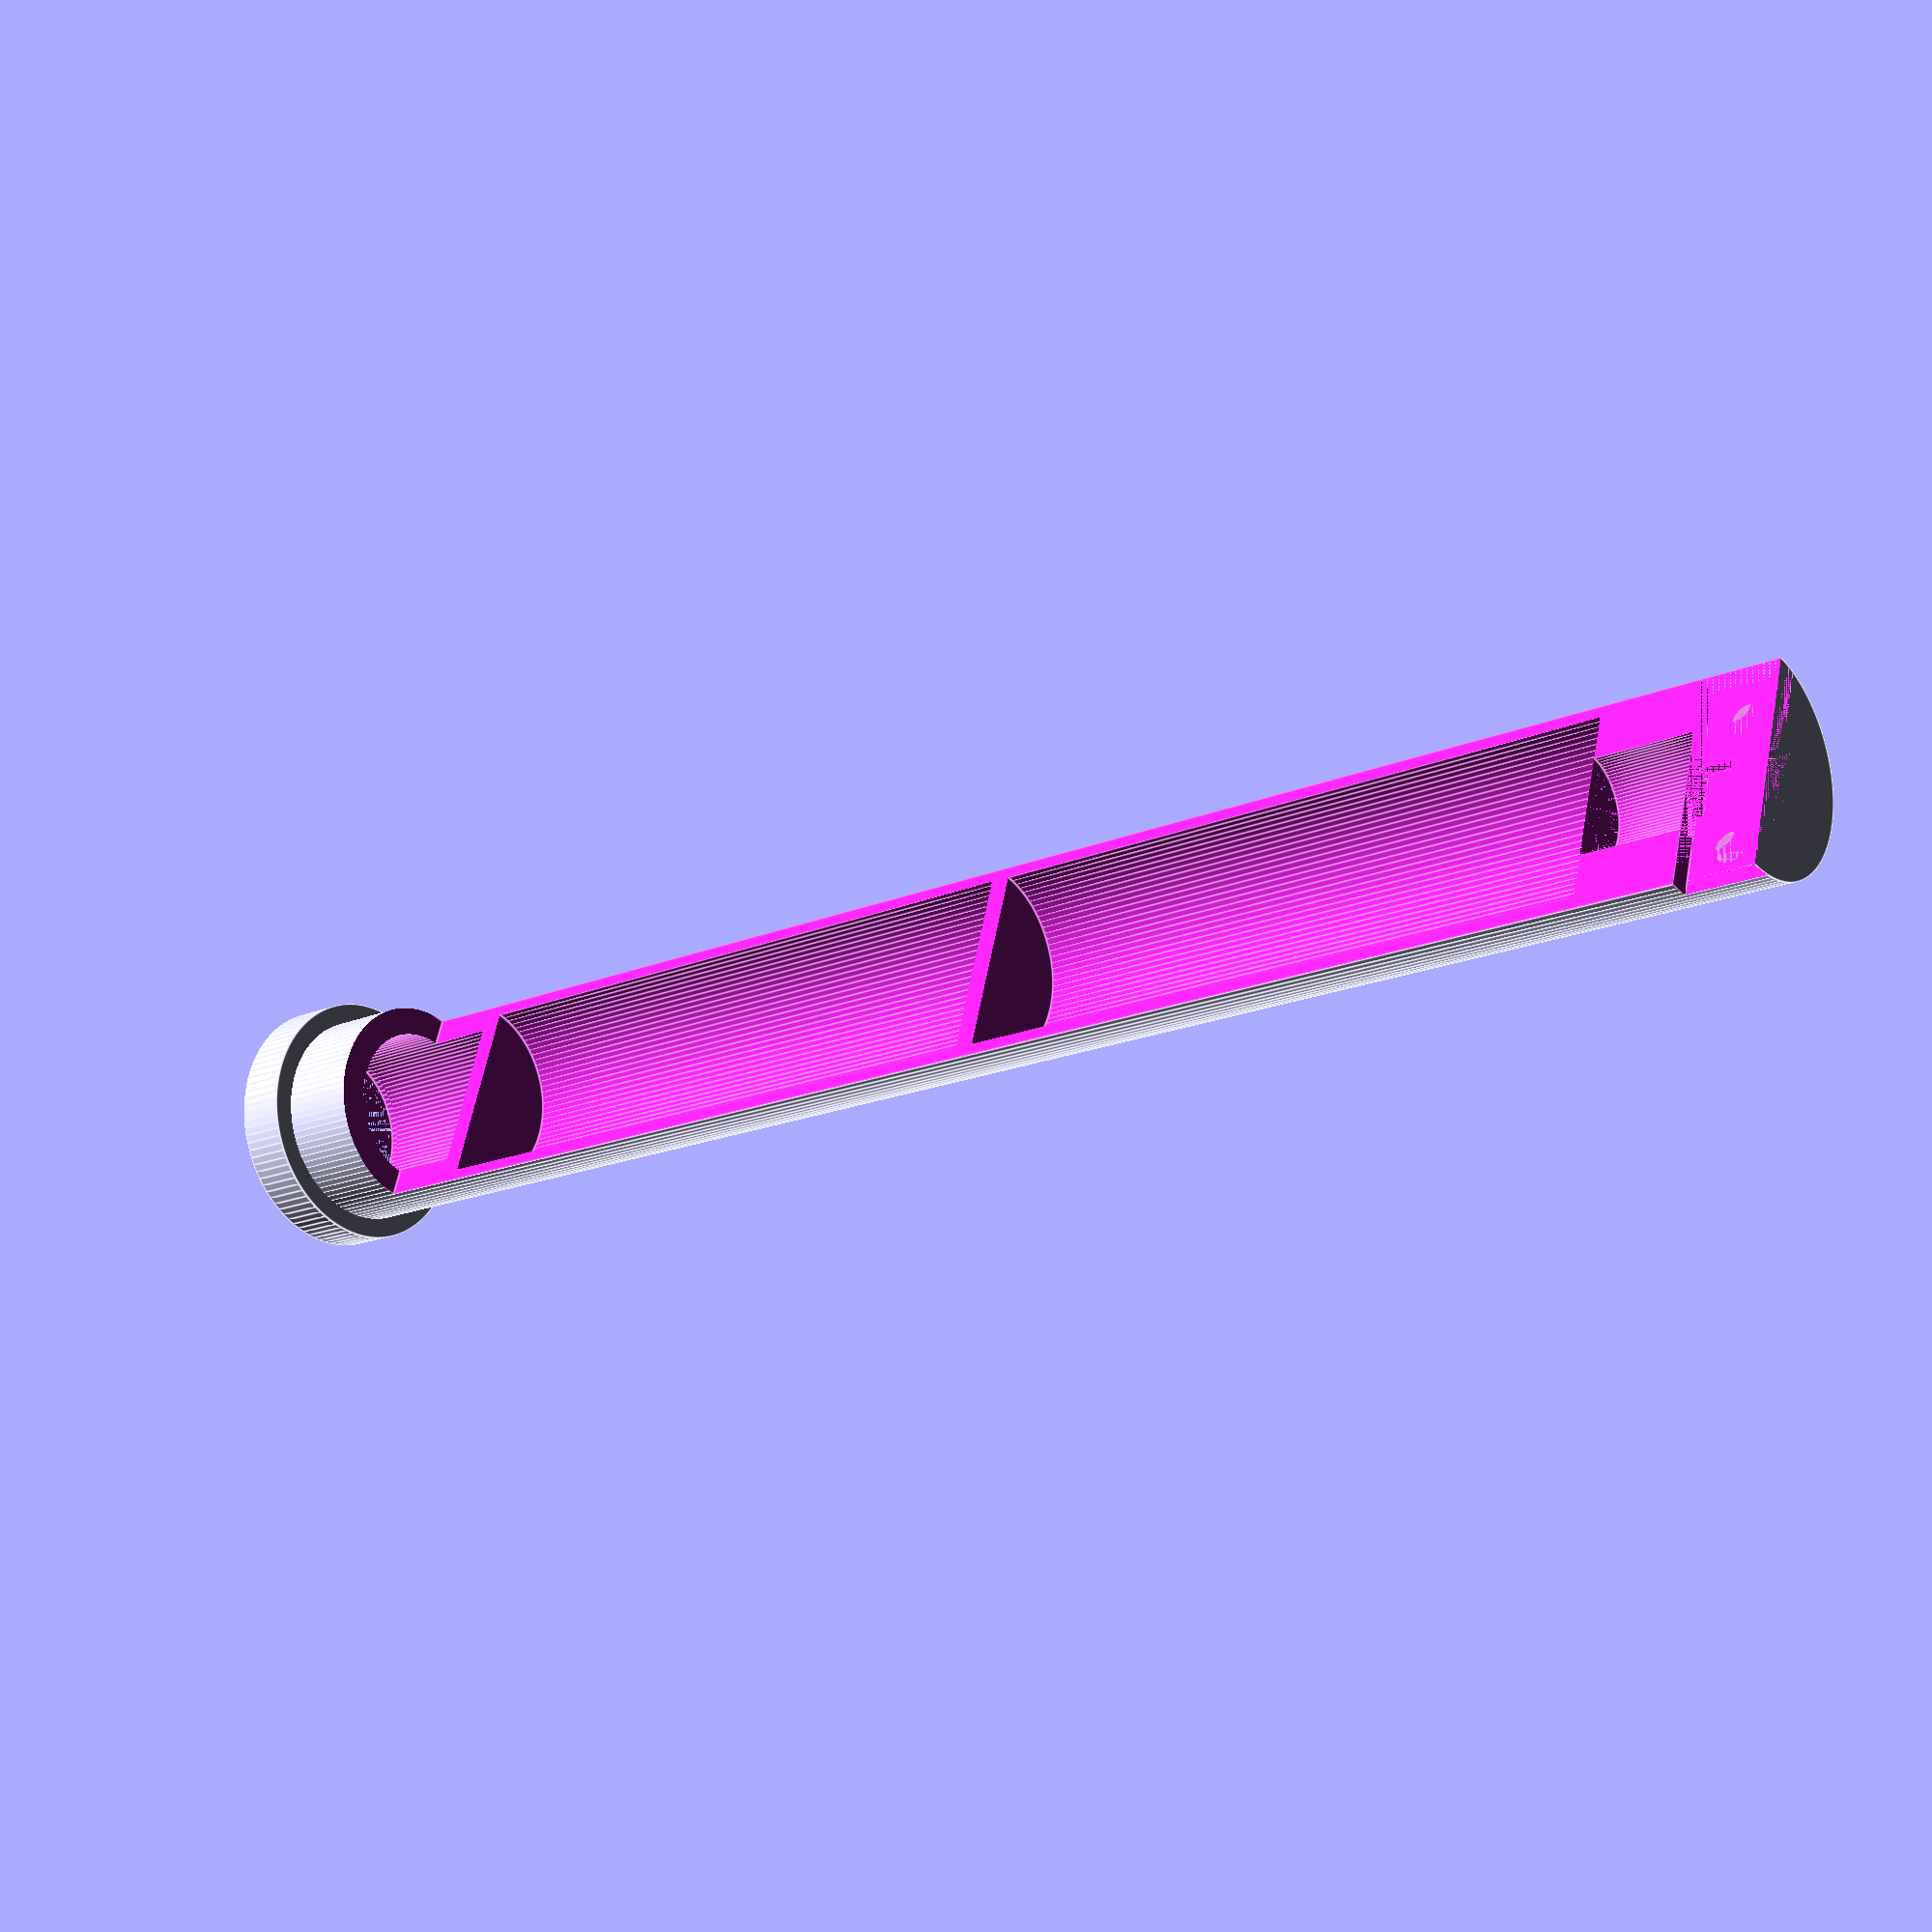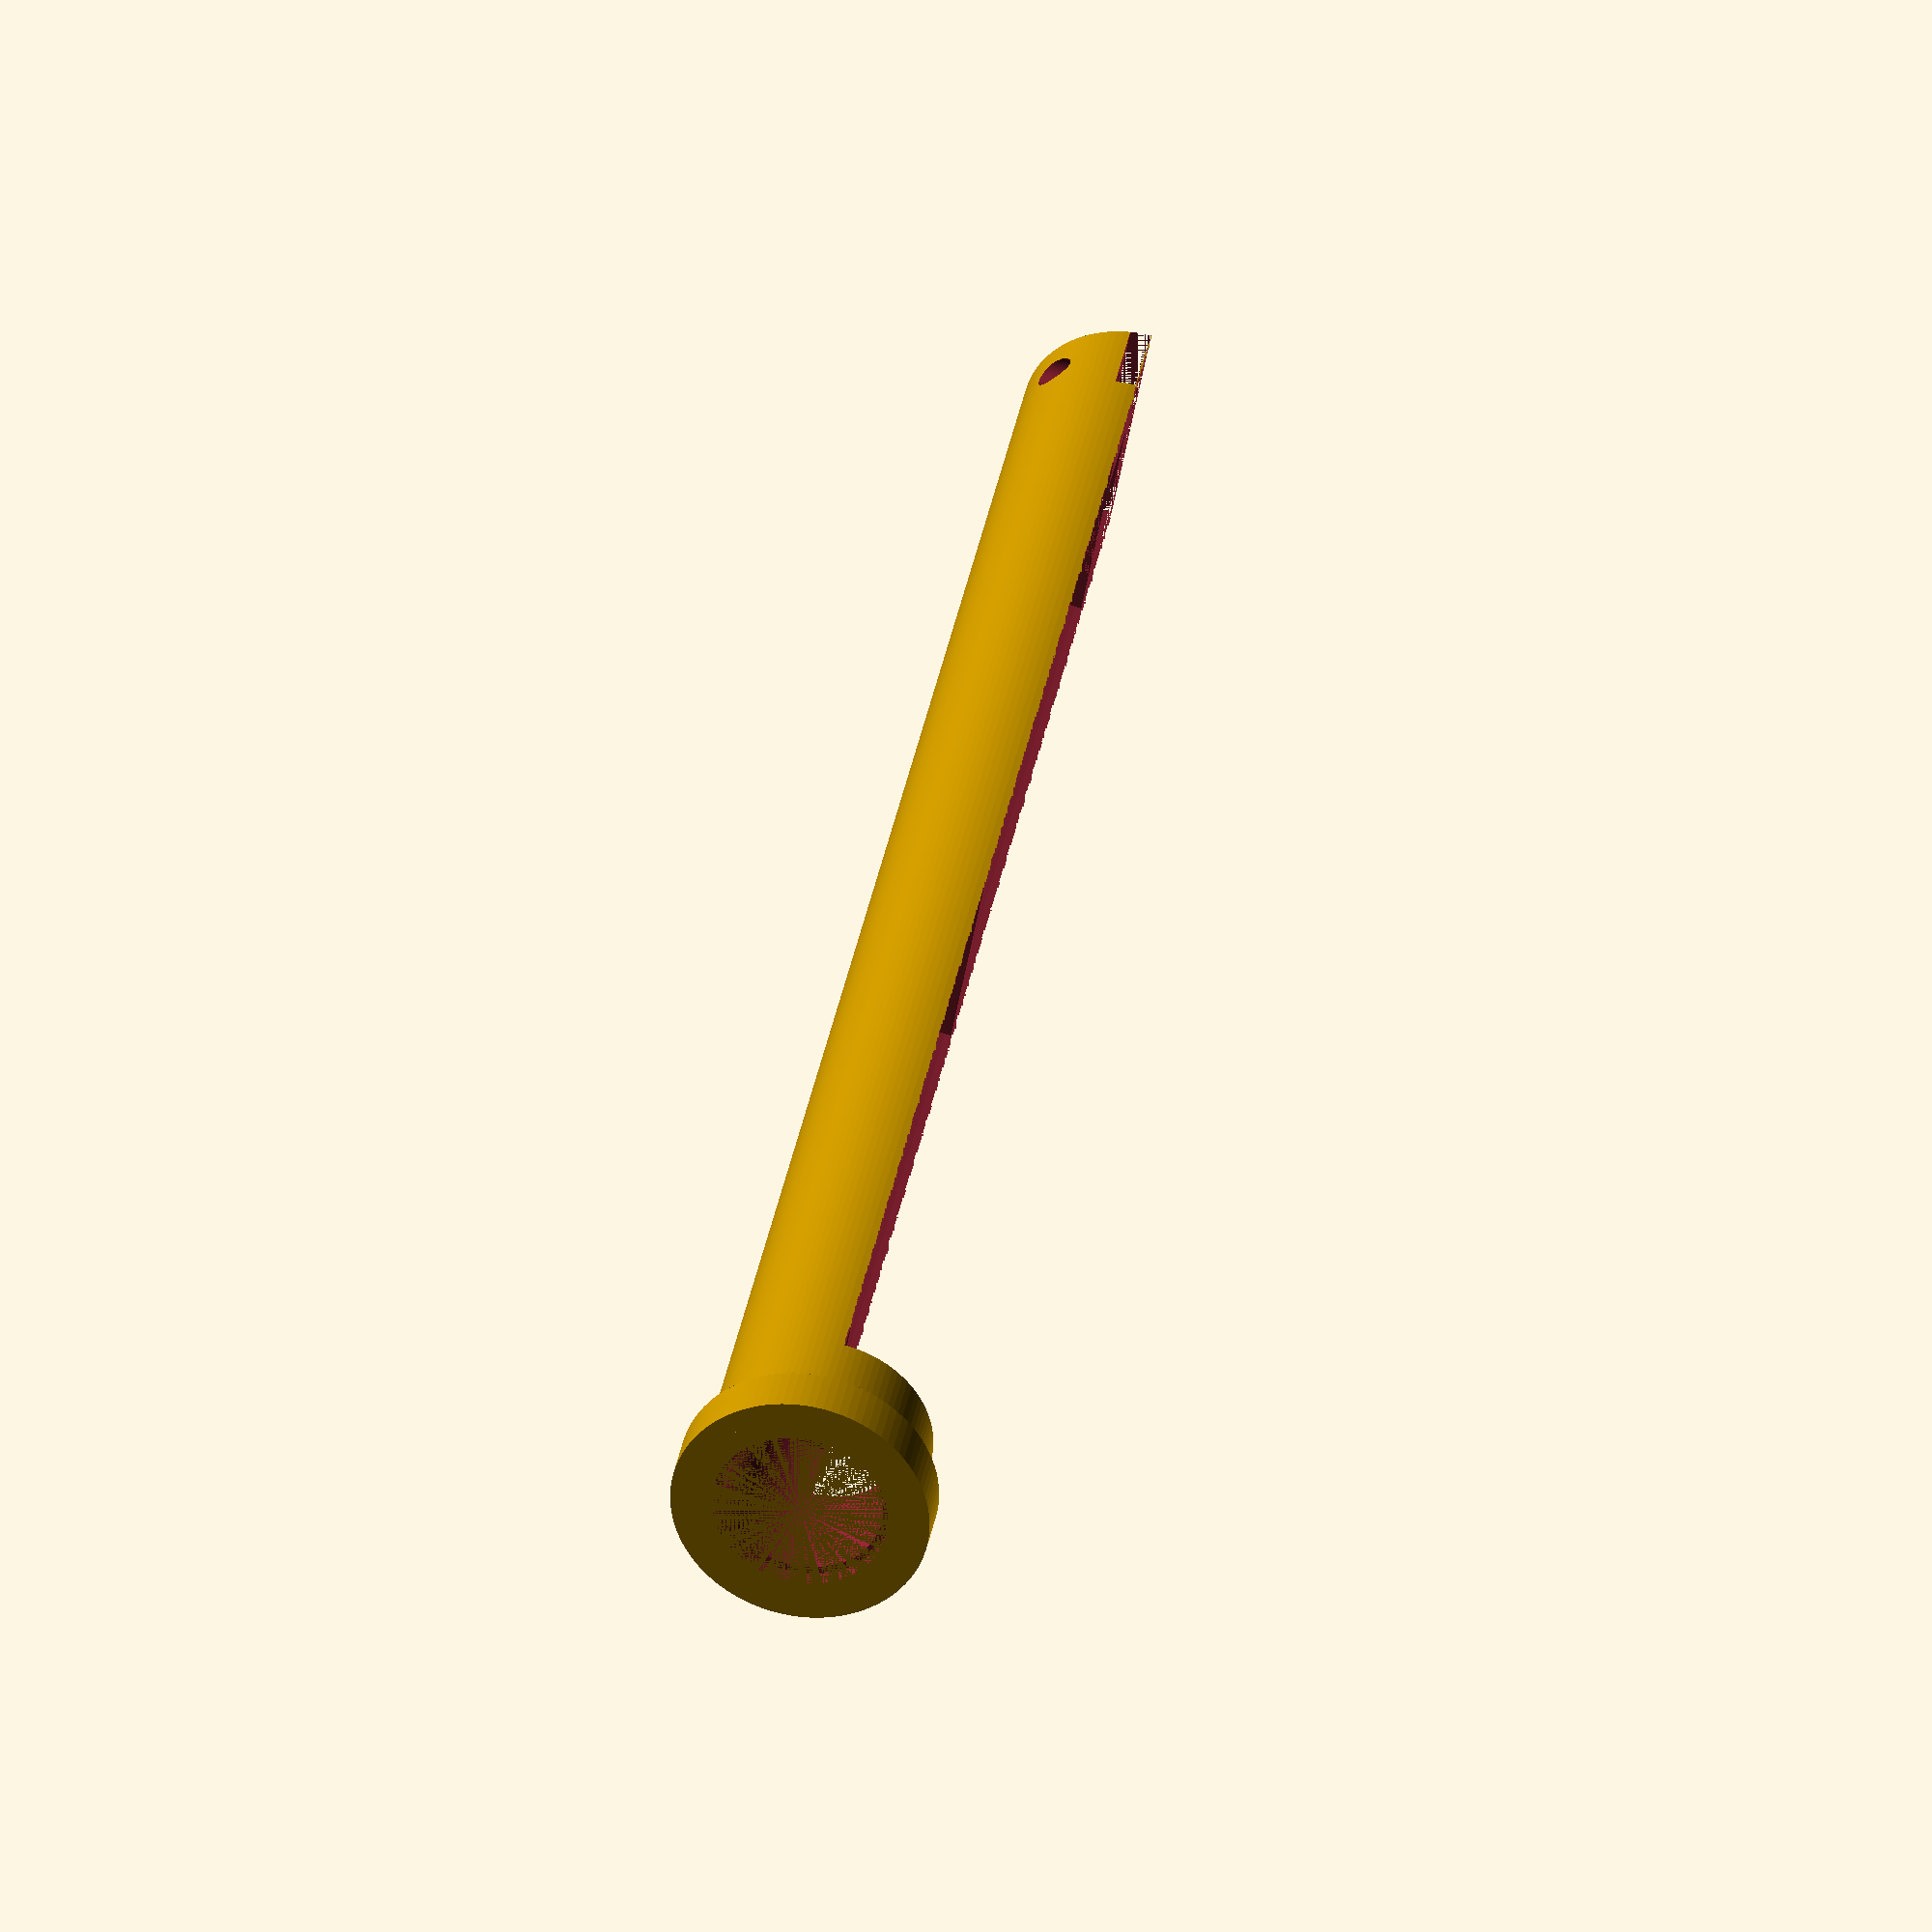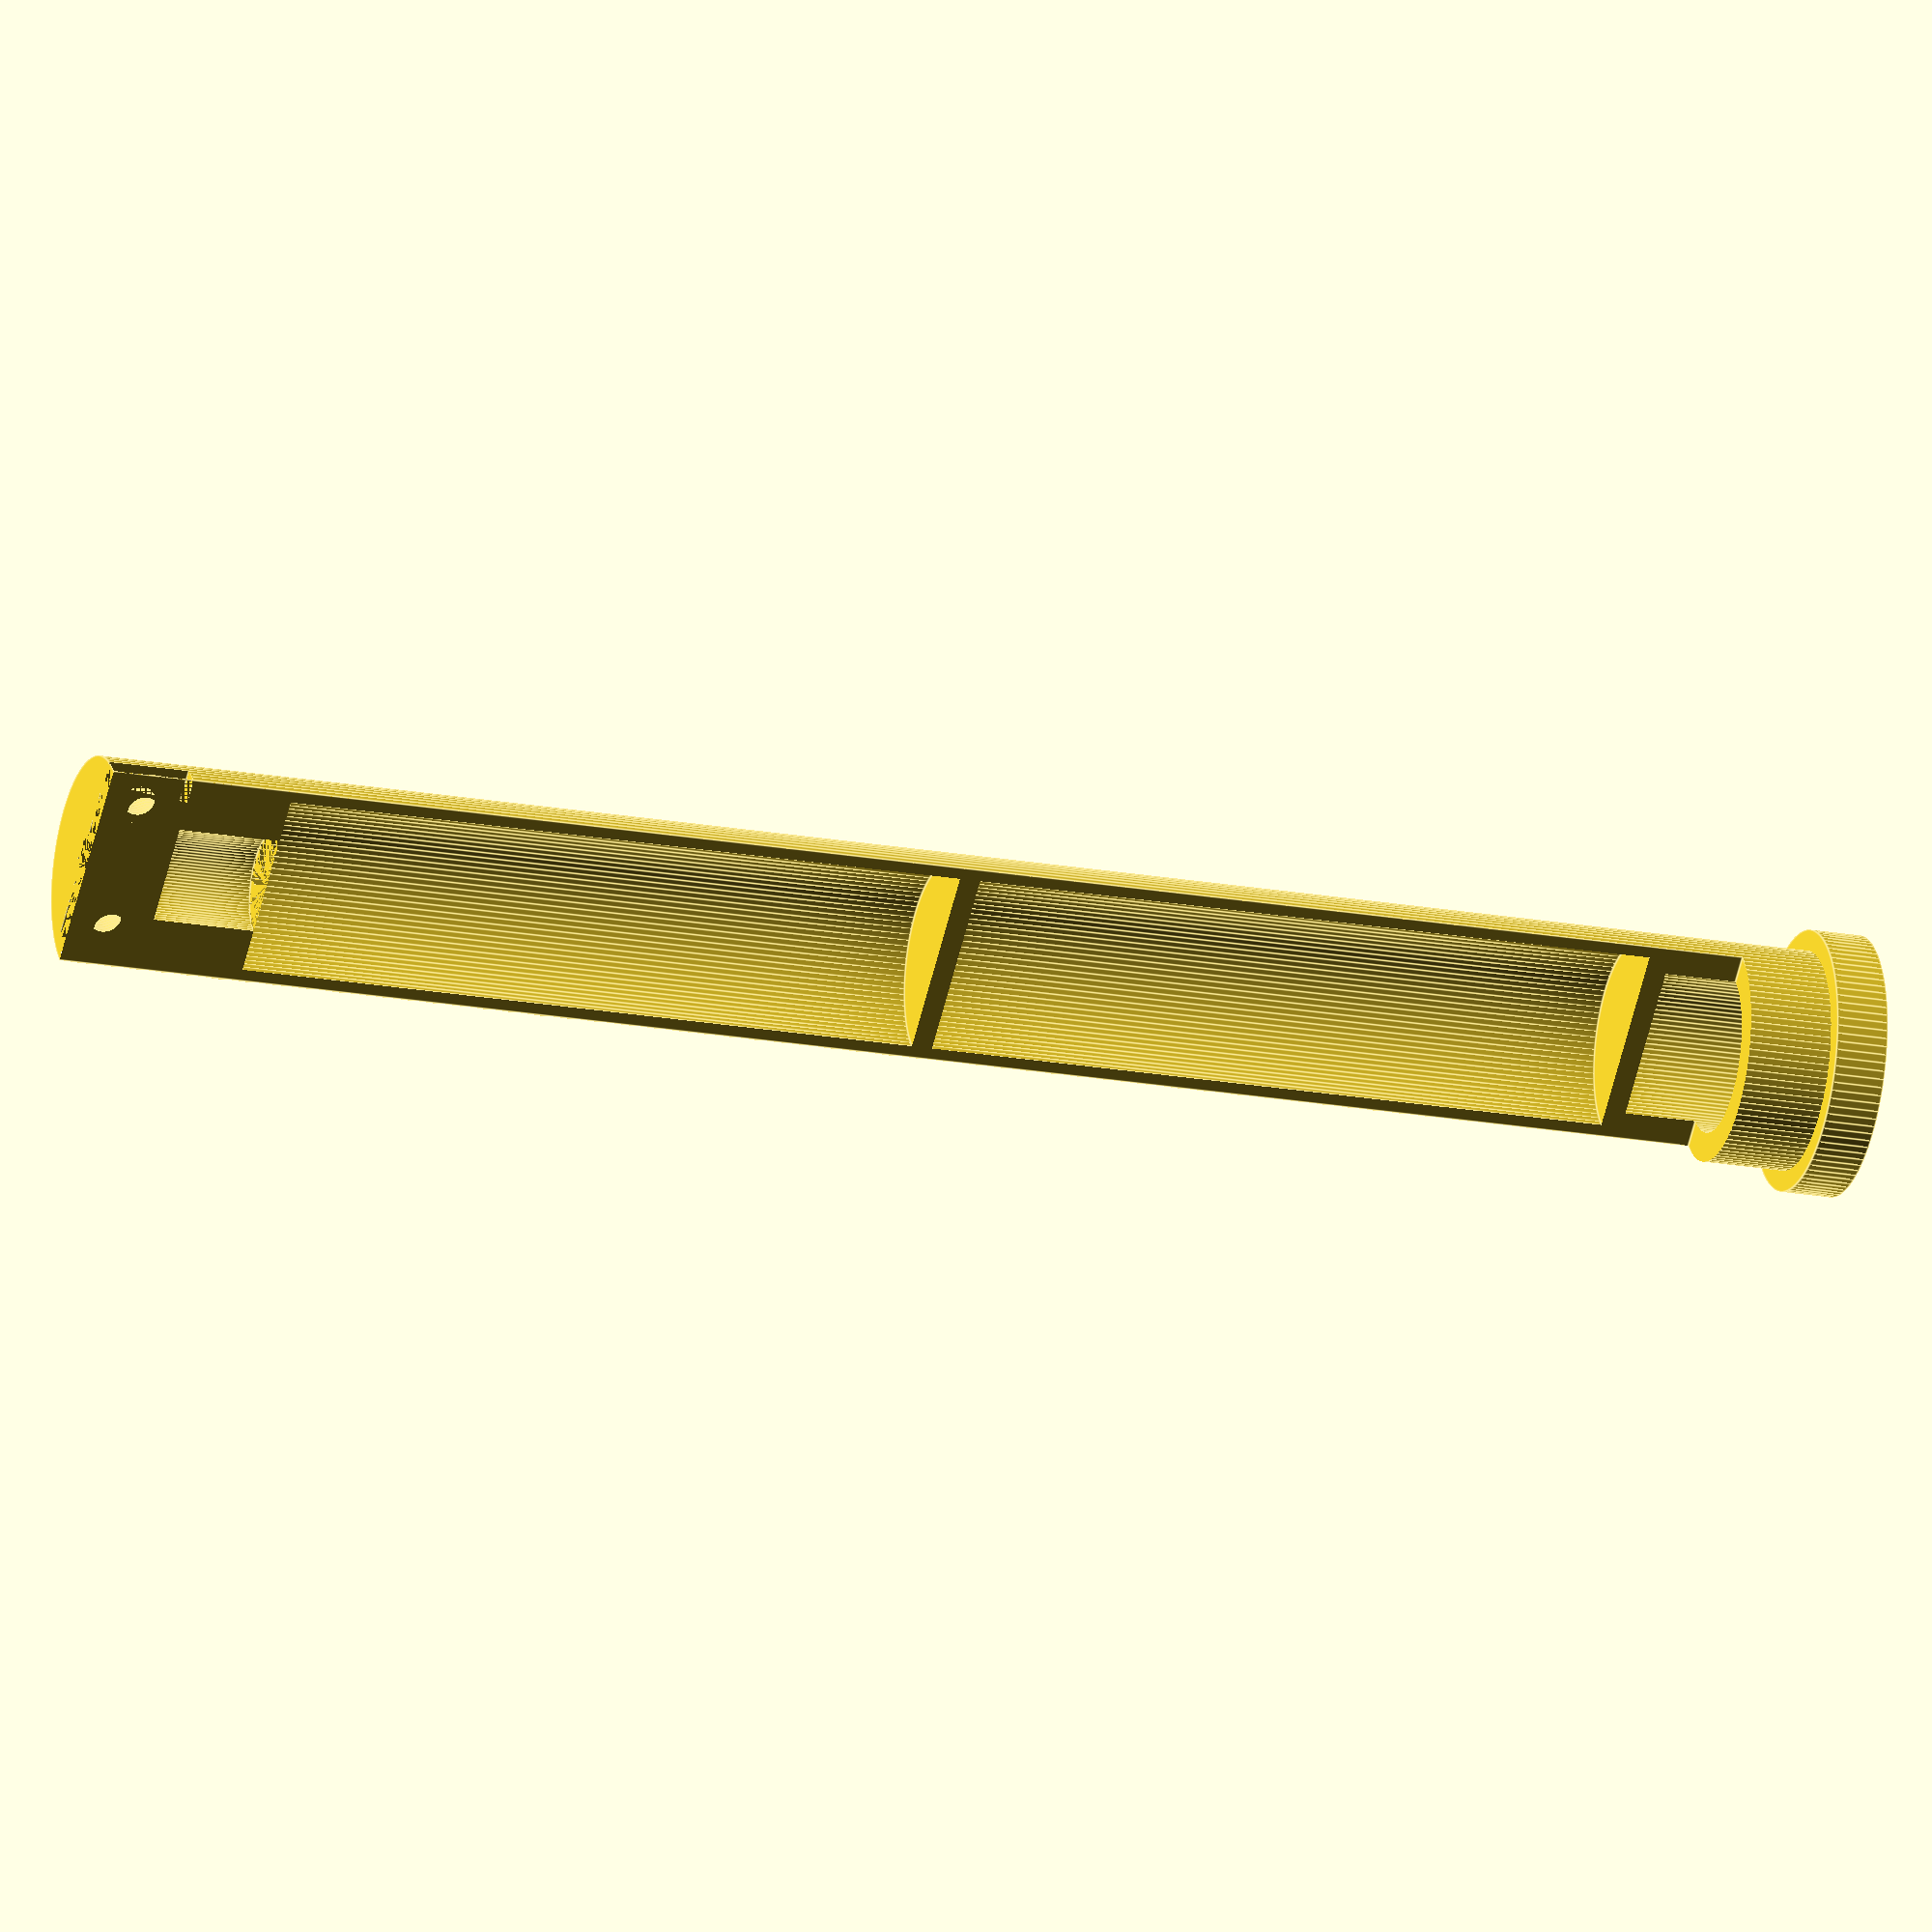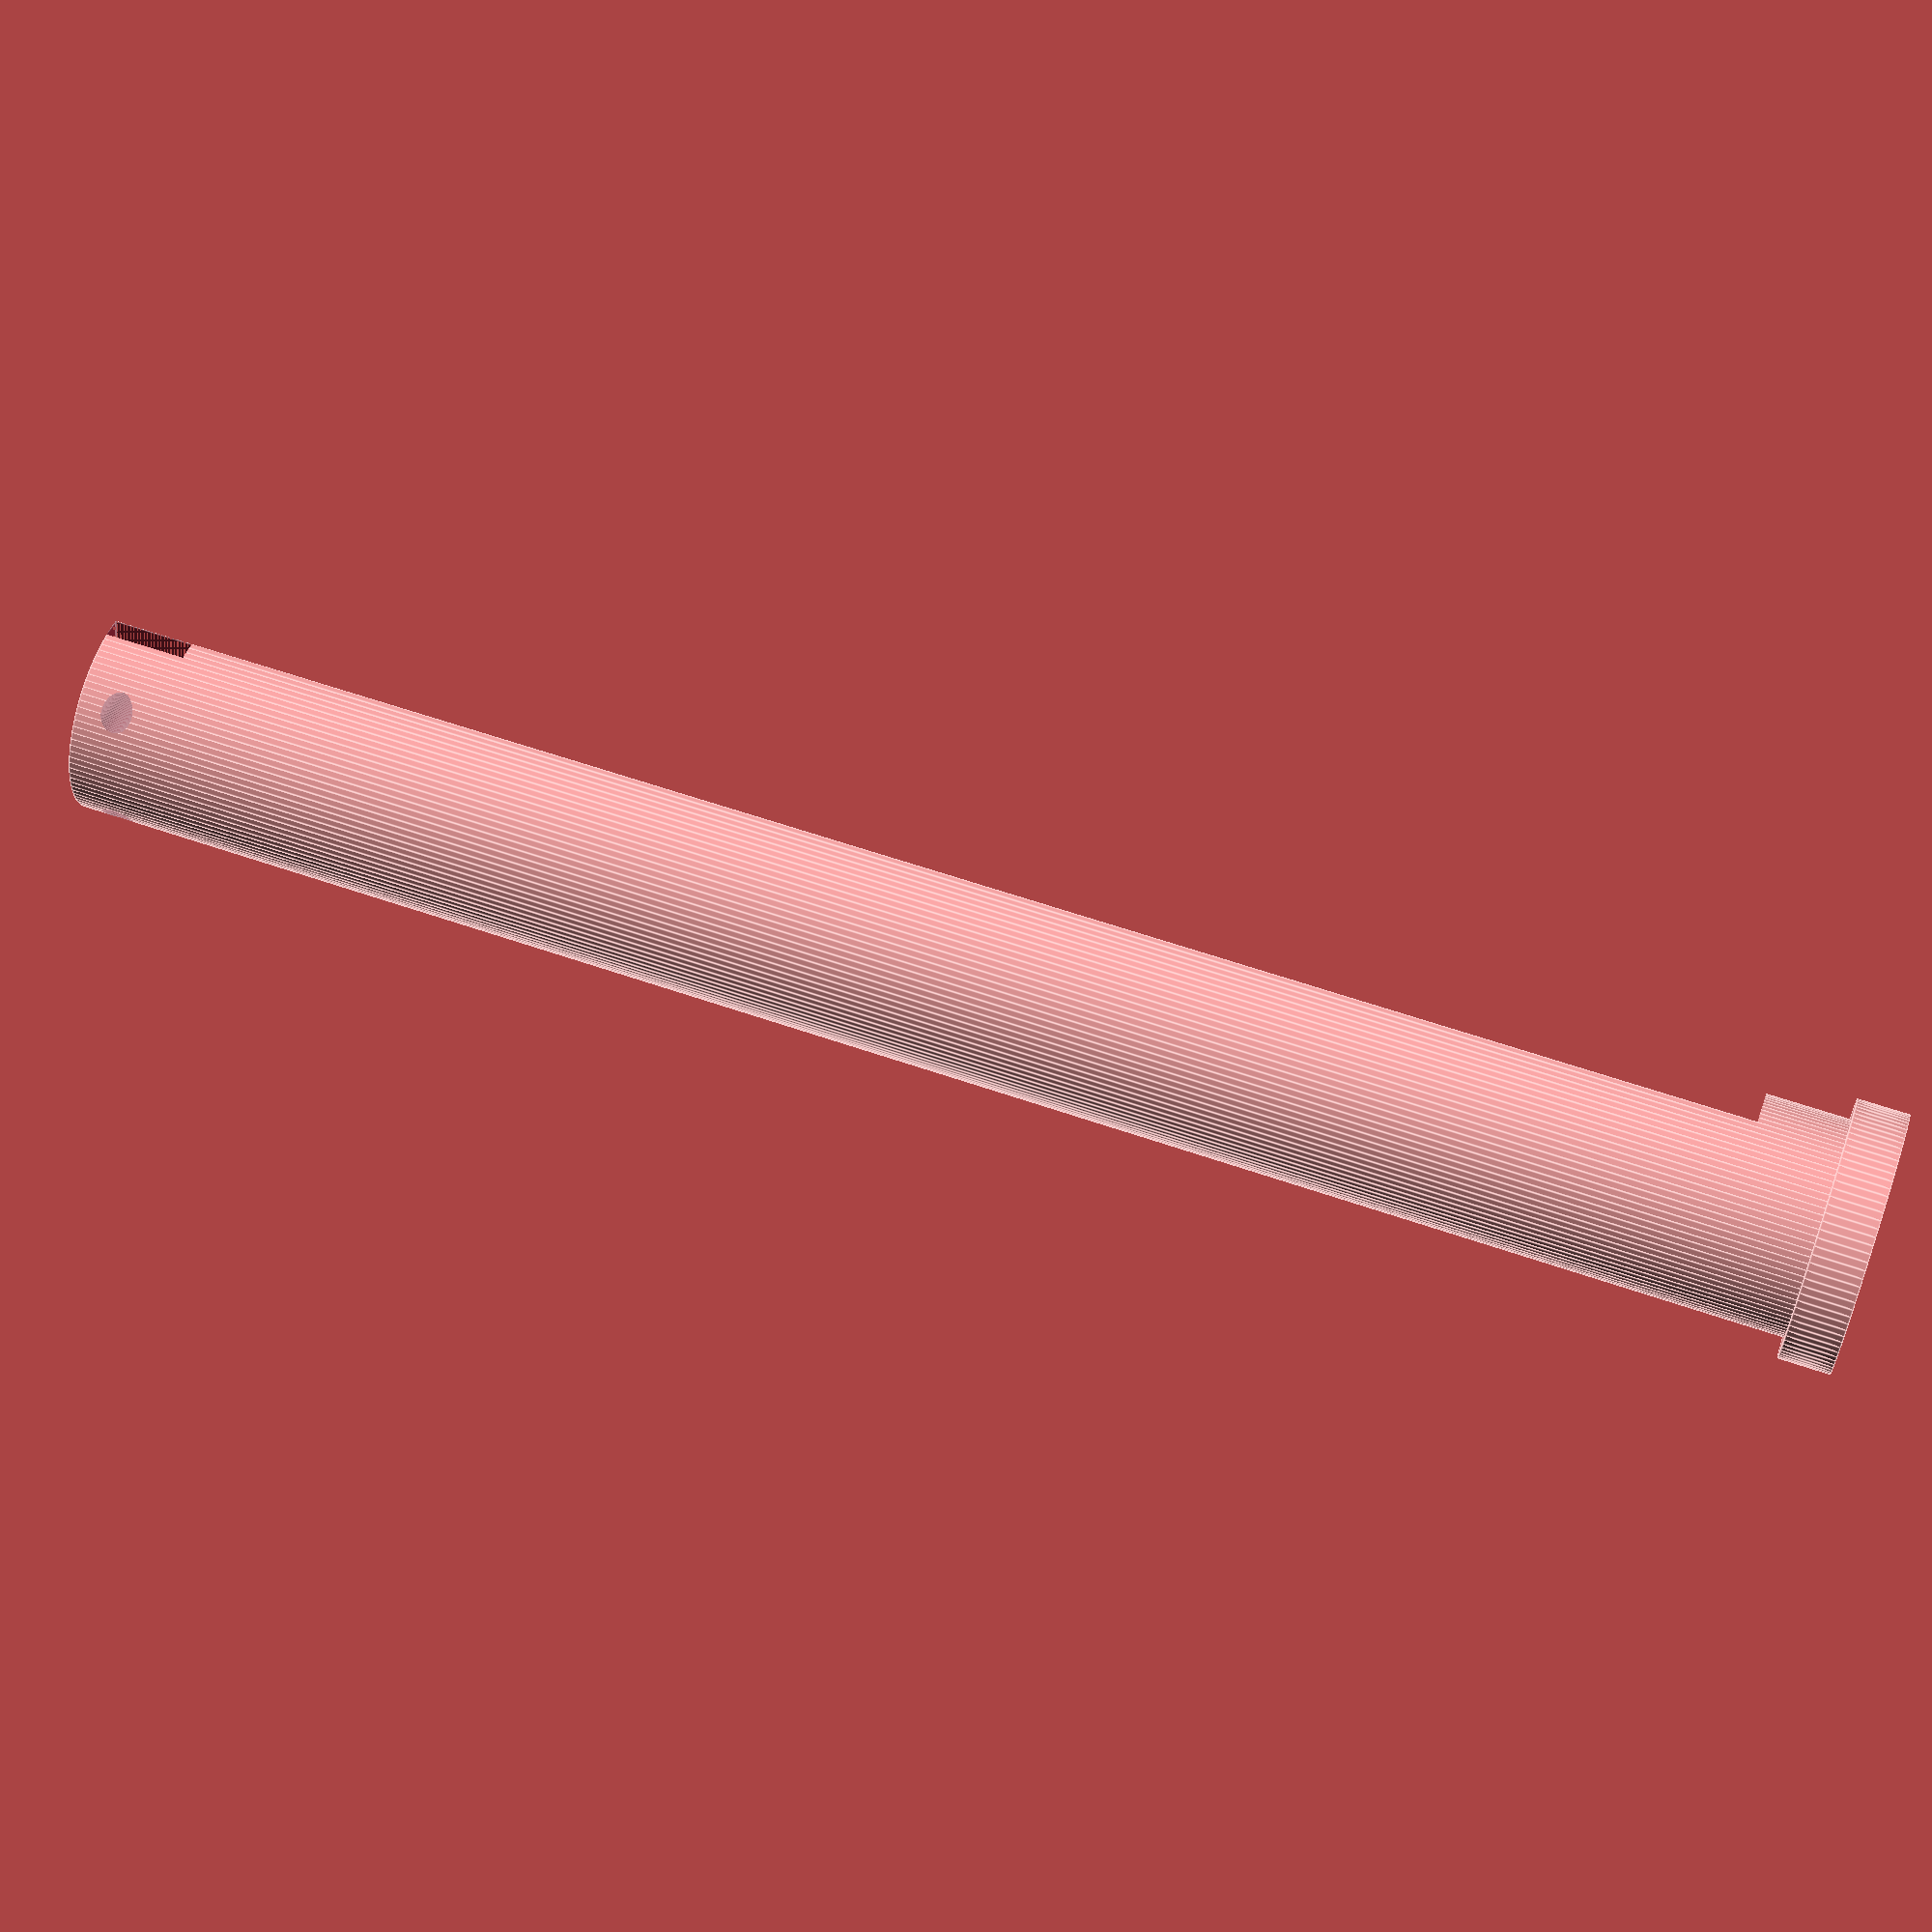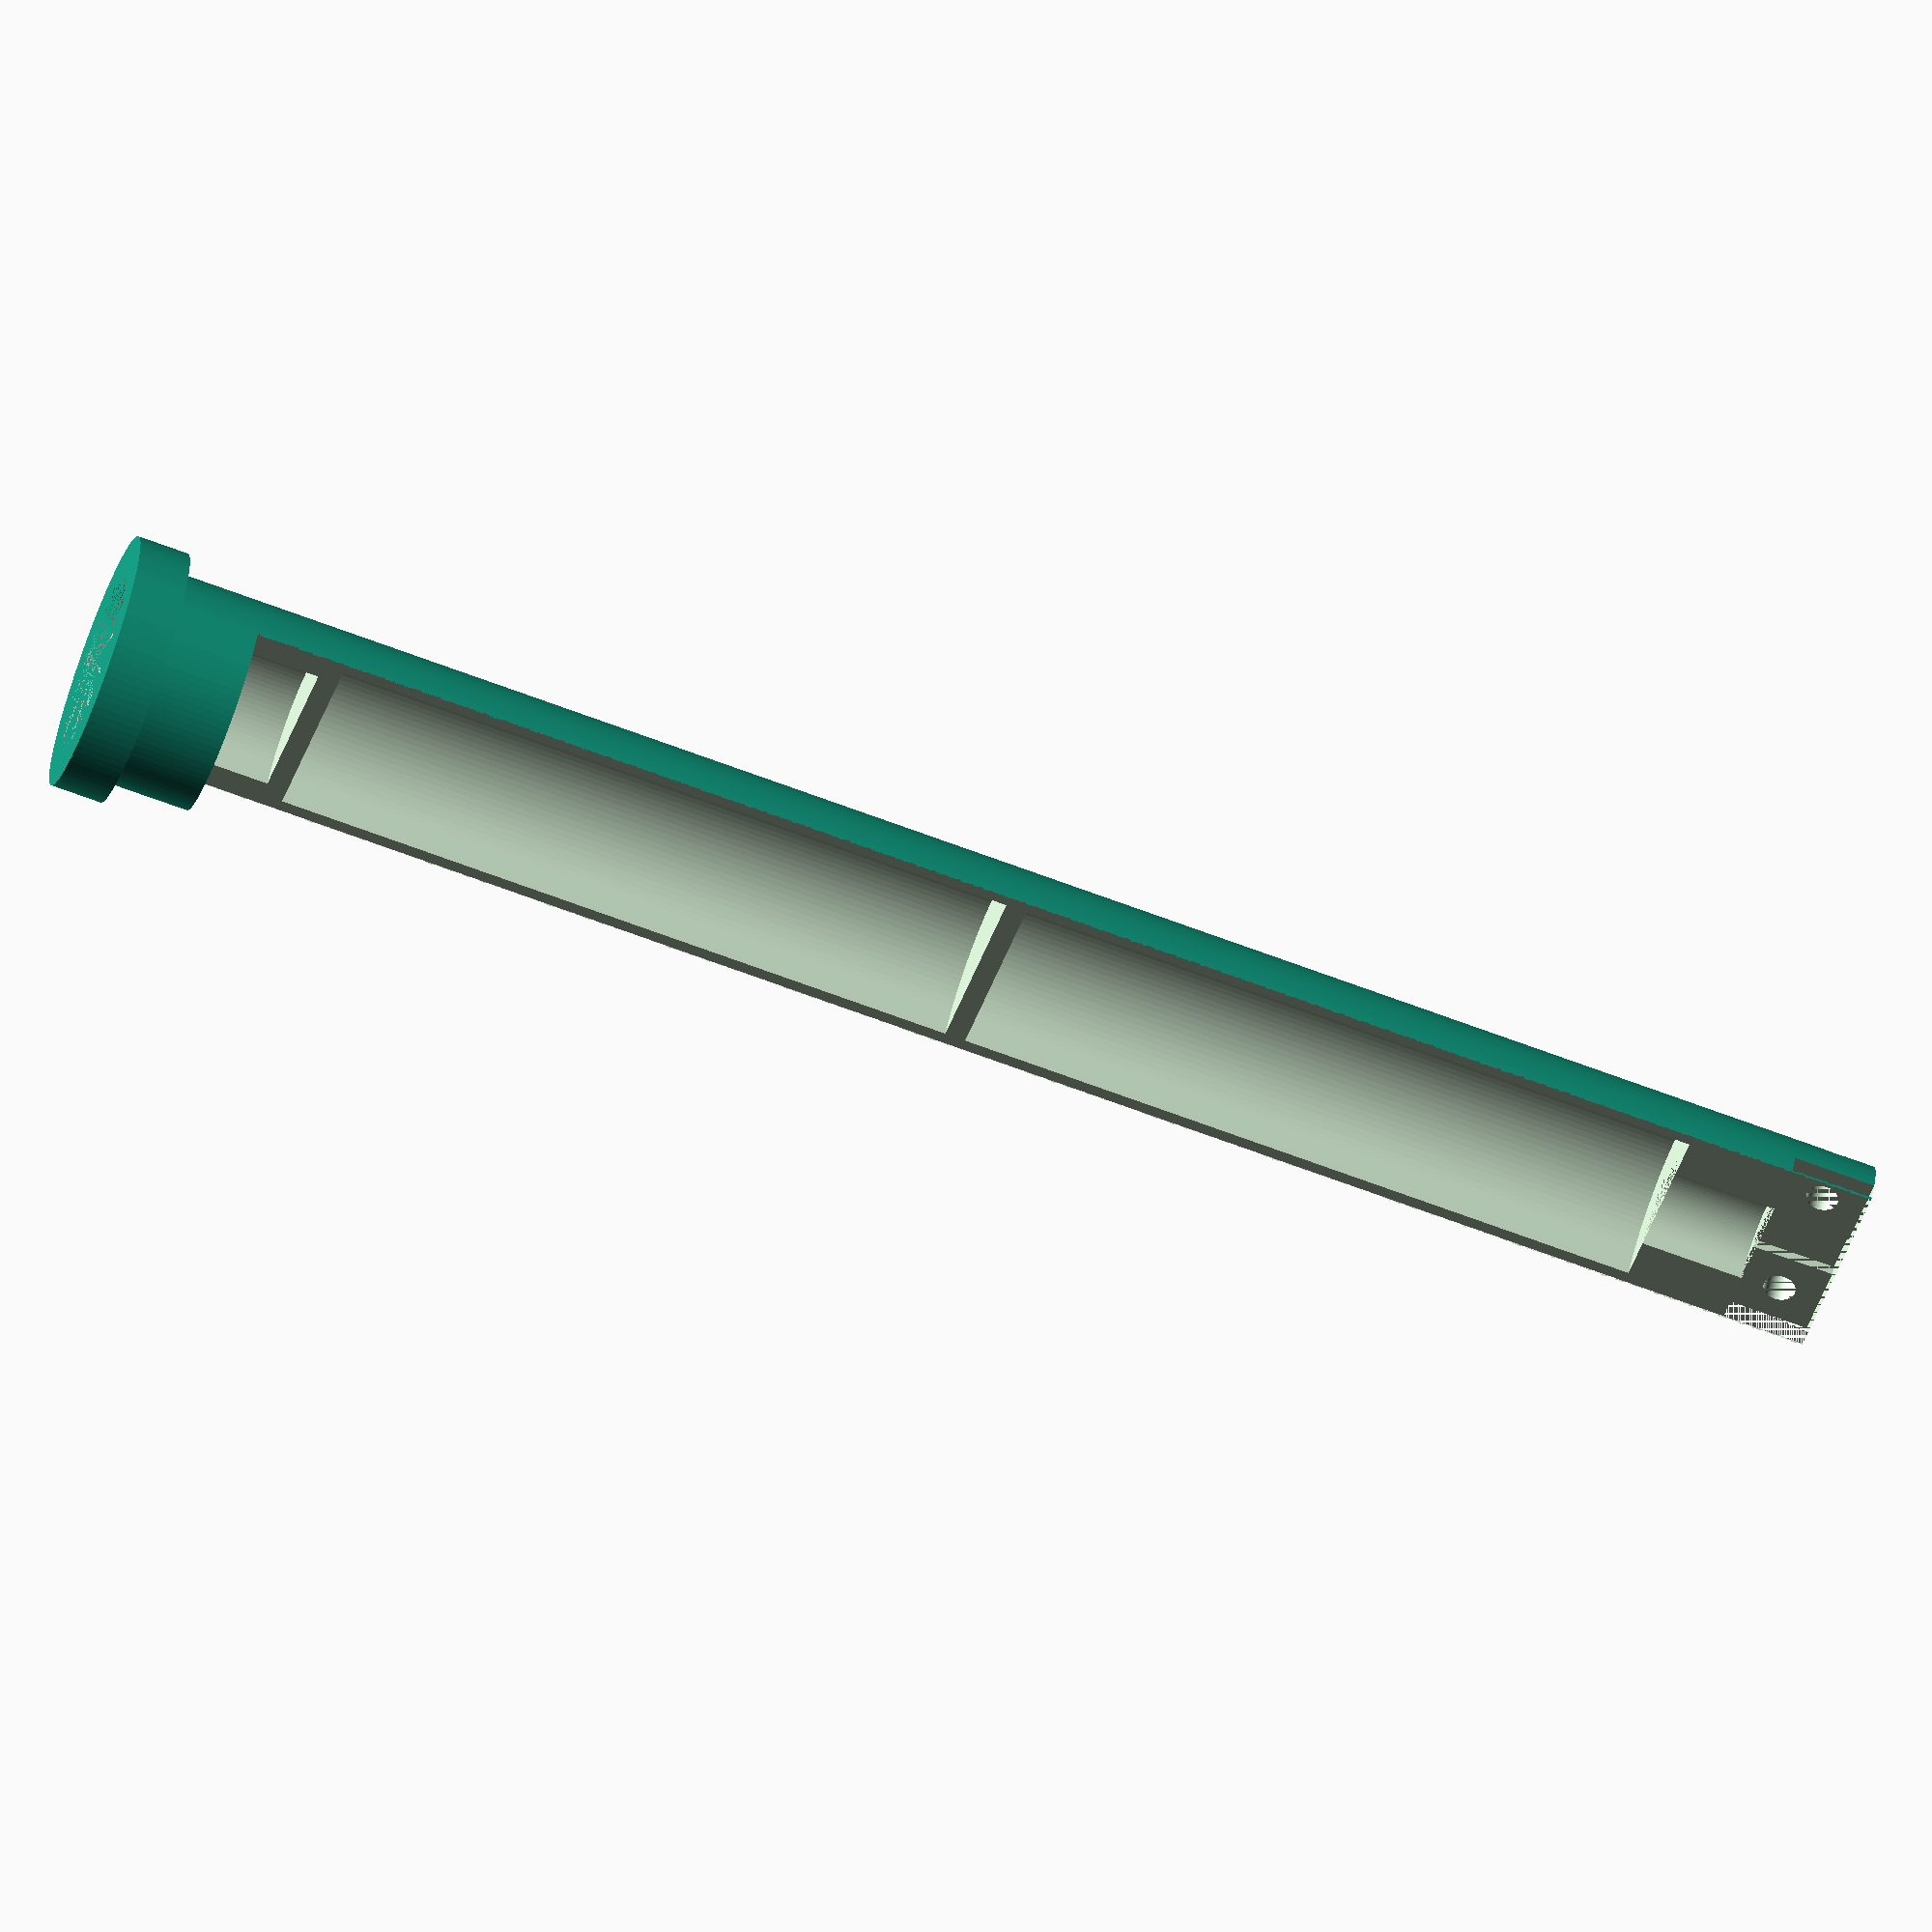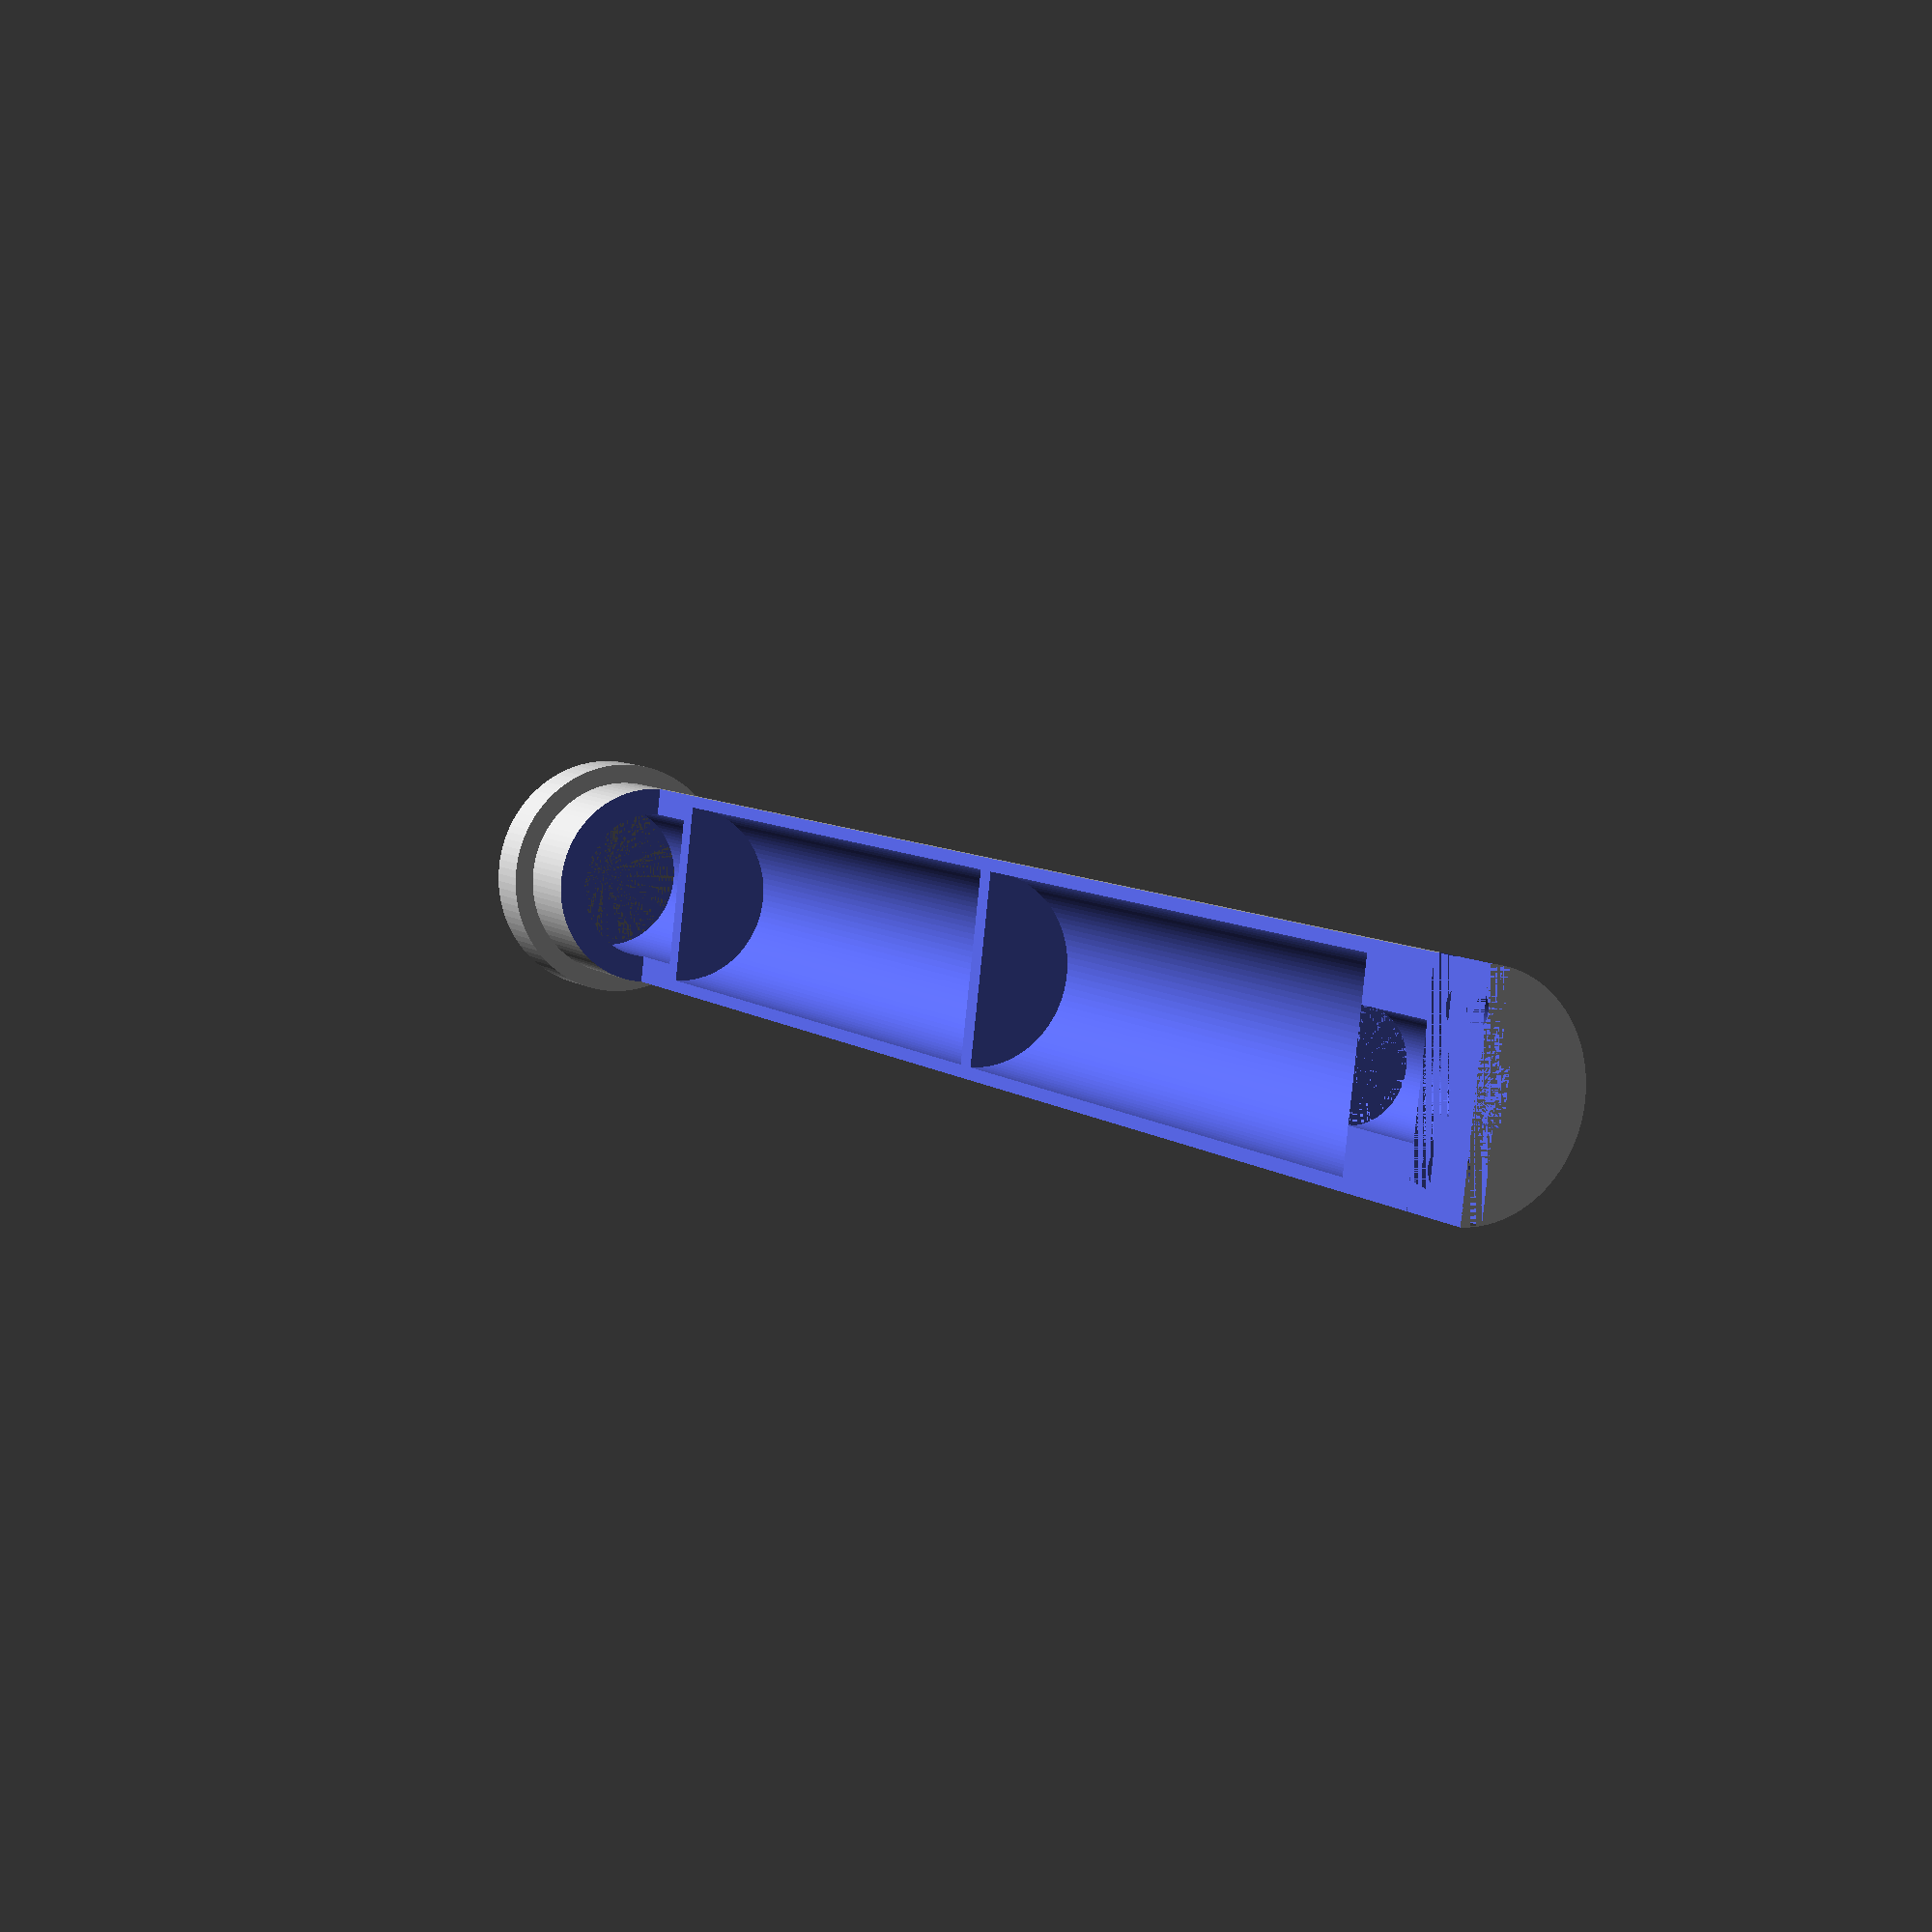
<openscad>
$fn = 100;

// Variable declarations
dBase = 25;
hBase = 5;
dInnerBase = 21; // 25 - 2.8x2 thickness

dSW = 15.5;
dCapSW = 17;
hCapSW = 1.6;
hSW = 13;
hPinSW = 20;

hBat = 67;
dBat = 18.6;
dPinBat = 10;
hPinBat = 10;
hGapBat = 2;

yPcbGap = 2;
hPcbGap = 8;
pins2pcbGap = 8;
pinsHole = dInnerBase - pins2pcbGap*2;
hole2pcbGap = 4;
M3HoleCenter = (dInnerBase/2) - hole2pcbGap;
dM3Hole = 3.1;

hTotal = hPinSW+hBat*2+hGapBat*2+hPinBat+hPcbGap;


module Slot() {
    difference(){
    cylinder(h=hTotal,d=dInnerBase);
    translate([-dInnerBase/2,-dInnerBase,hSW])
        cube([dInnerBase,dInnerBase,hTotal]);
    }
}


module SW() {
    union(){
        cylinder(h=hPinSW,d=dSW);
        cylinder(h=hCapSW,d=dCapSW);
    }
}

module Base() {
    cylinder(h=hBase,d=dBase);
}

module Batteries() {
    translate([0,0,hPinSW+hGapBat])
        cylinder(h=hBat,d=dBat);
    translate([0,0,hPinSW+hGapBat*2+hBat])
        cylinder(h=hBat,d=dBat);
    translate([0,0,hPinSW+hGapBat*2+hBat*2])
        cylinder(h=hPinBat,d=dPinBat);
    
}

module PCB(){
    translate([-M3HoleCenter,dInnerBase/2,hTotal-hole2pcbGap])
        rotate([90,90,0])
            cylinder(h=dInnerBase,d=dM3Hole);
    translate([M3HoleCenter,dInnerBase/2,hTotal-hole2pcbGap])
        rotate([90,90,0])
            cylinder(h=dInnerBase,d=dM3Hole);
    translate([0,yPcbGap/2,hTotal-hPcbGap/2])
        cube([dInnerBase,yPcbGap,hPcbGap],true);
    translate([0,yPcbGap,hTotal-hPcbGap/2])
        cube([pinsHole,2,hPcbGap],true);
    
}

difference(){
    union(){
        Slot();
        Base();
    }
    SW();
    Batteries();
    PCB();
    /*
    translate([-dBase/2,-dInnerBase,0])
        cube([dBase,dInnerBase,hTotal]);
    */
}




</openscad>
<views>
elev=17.6 azim=106.8 roll=310.4 proj=p view=edges
elev=323.4 azim=79.9 roll=190.3 proj=o view=solid
elev=199.6 azim=139.6 roll=108.8 proj=o view=edges
elev=299.5 azim=71.4 roll=109.5 proj=p view=edges
elev=251.3 azim=153.7 roll=290.3 proj=o view=wireframe
elev=172.5 azim=276.6 roll=207.1 proj=p view=wireframe
</views>
